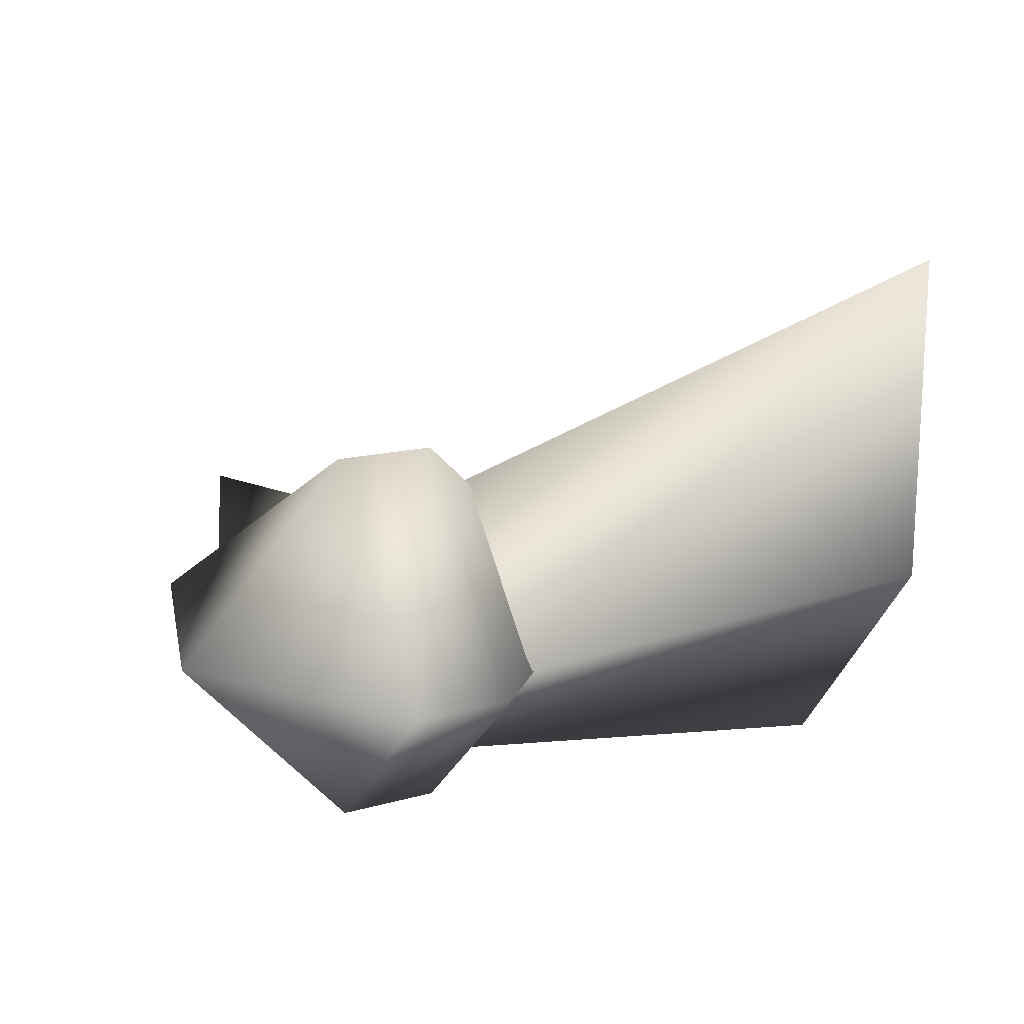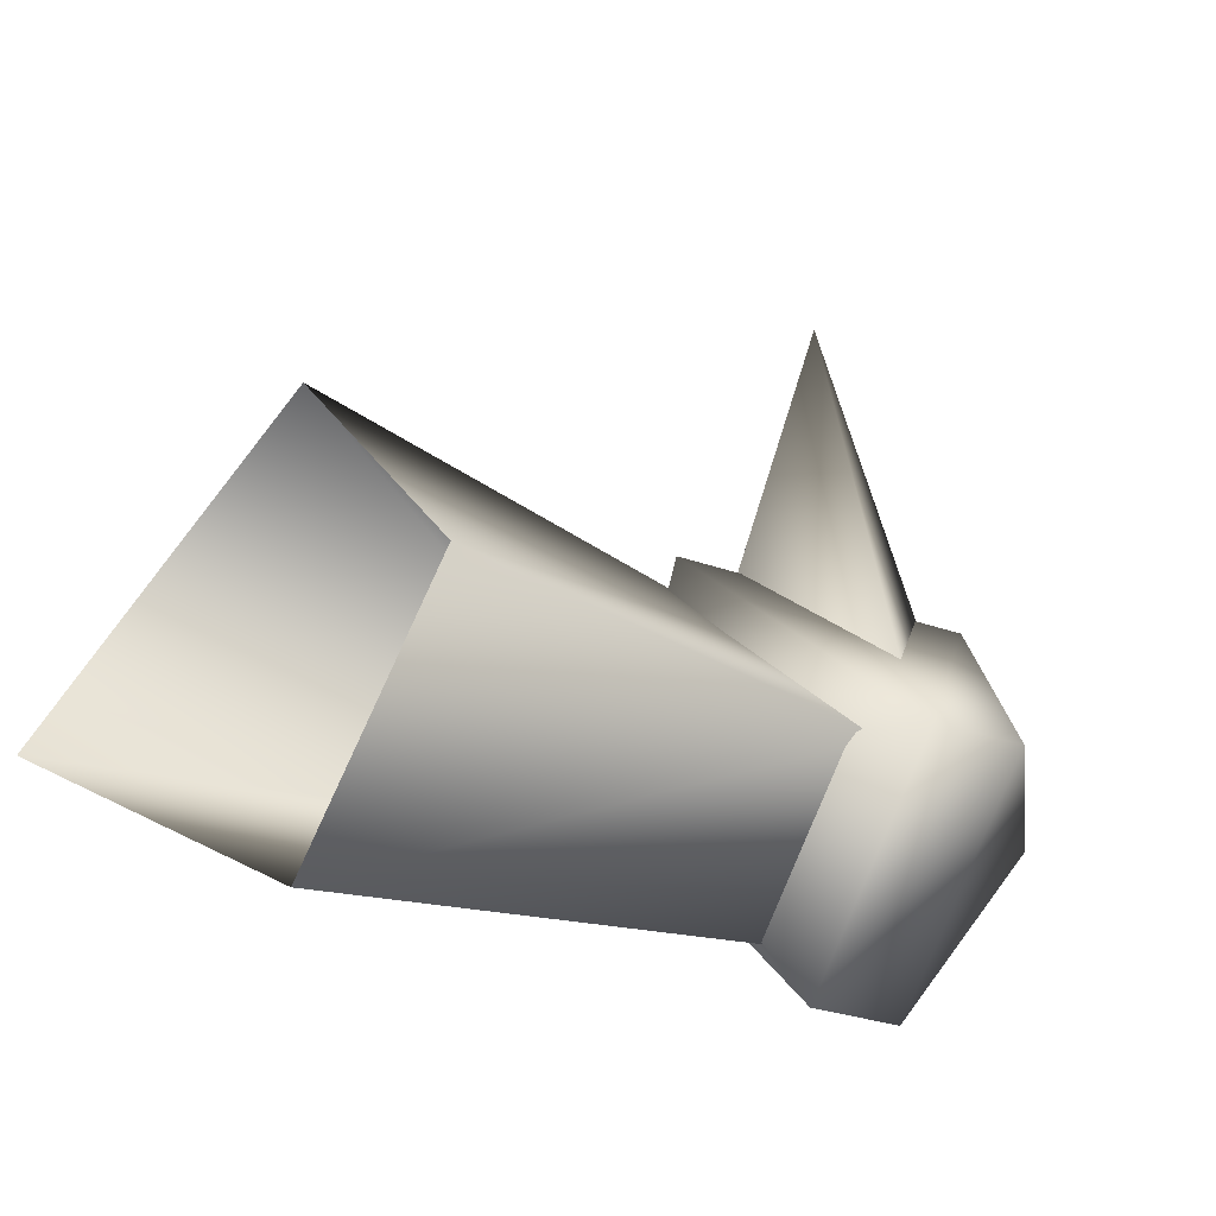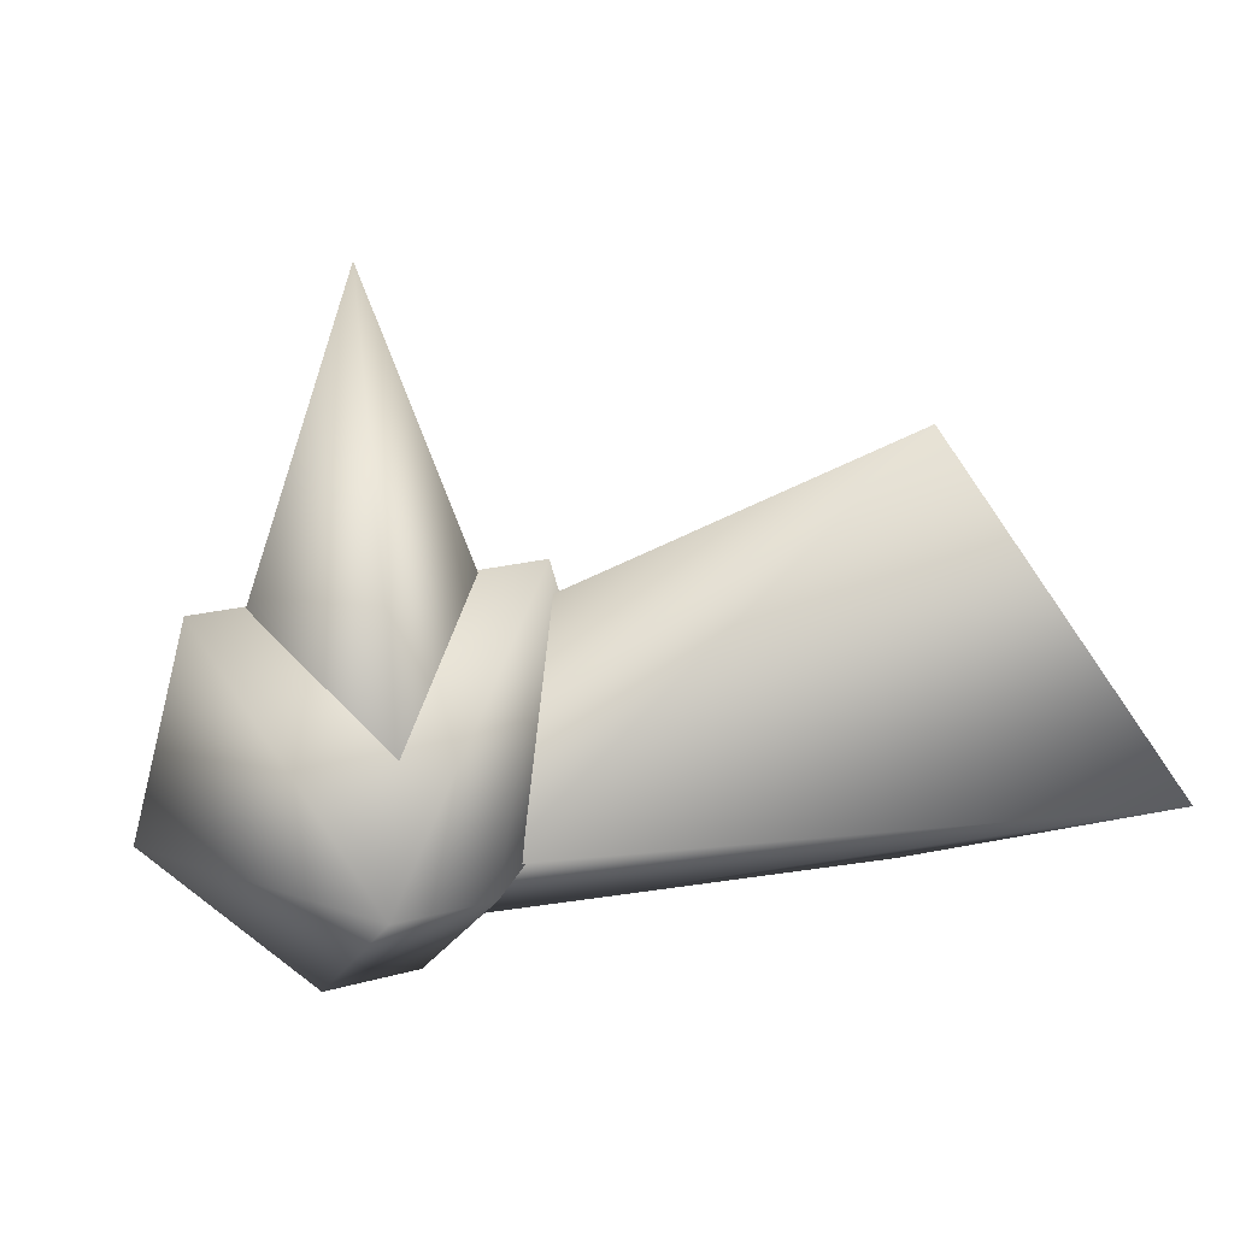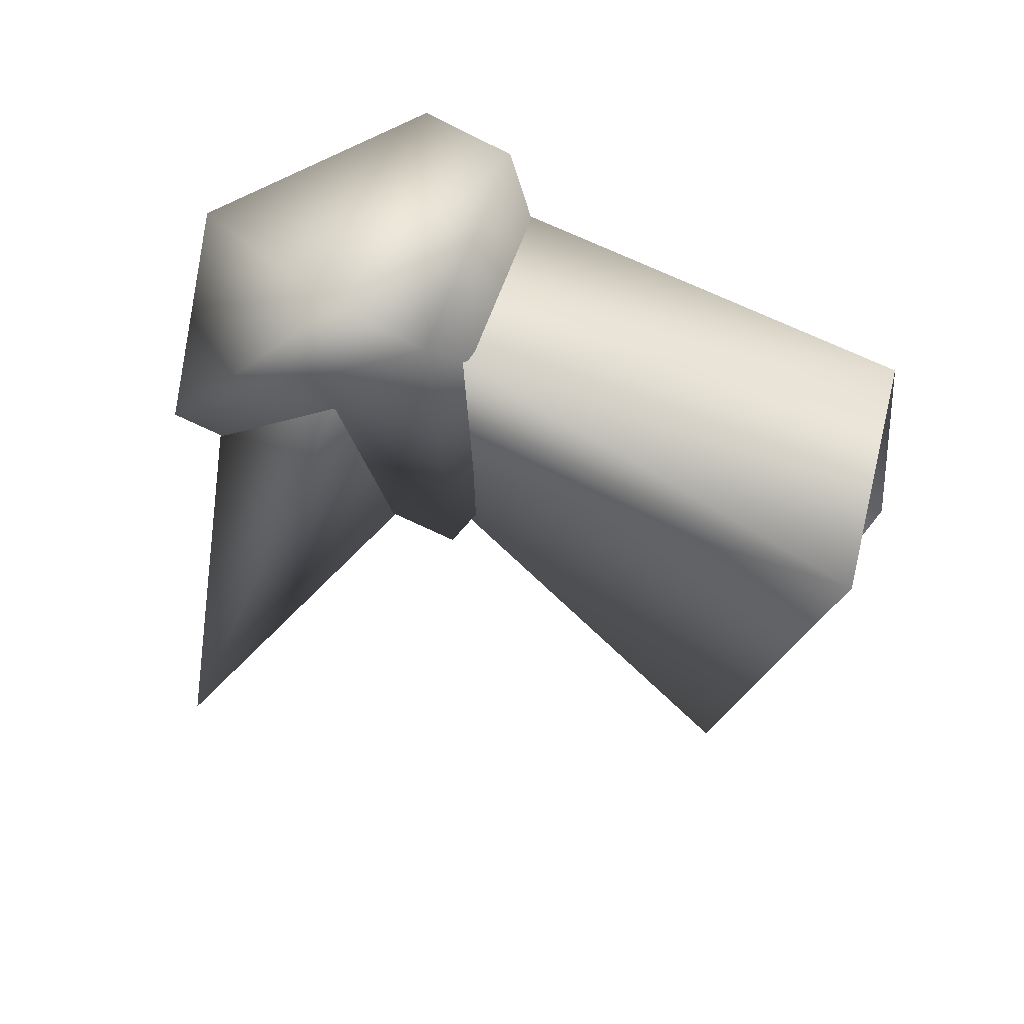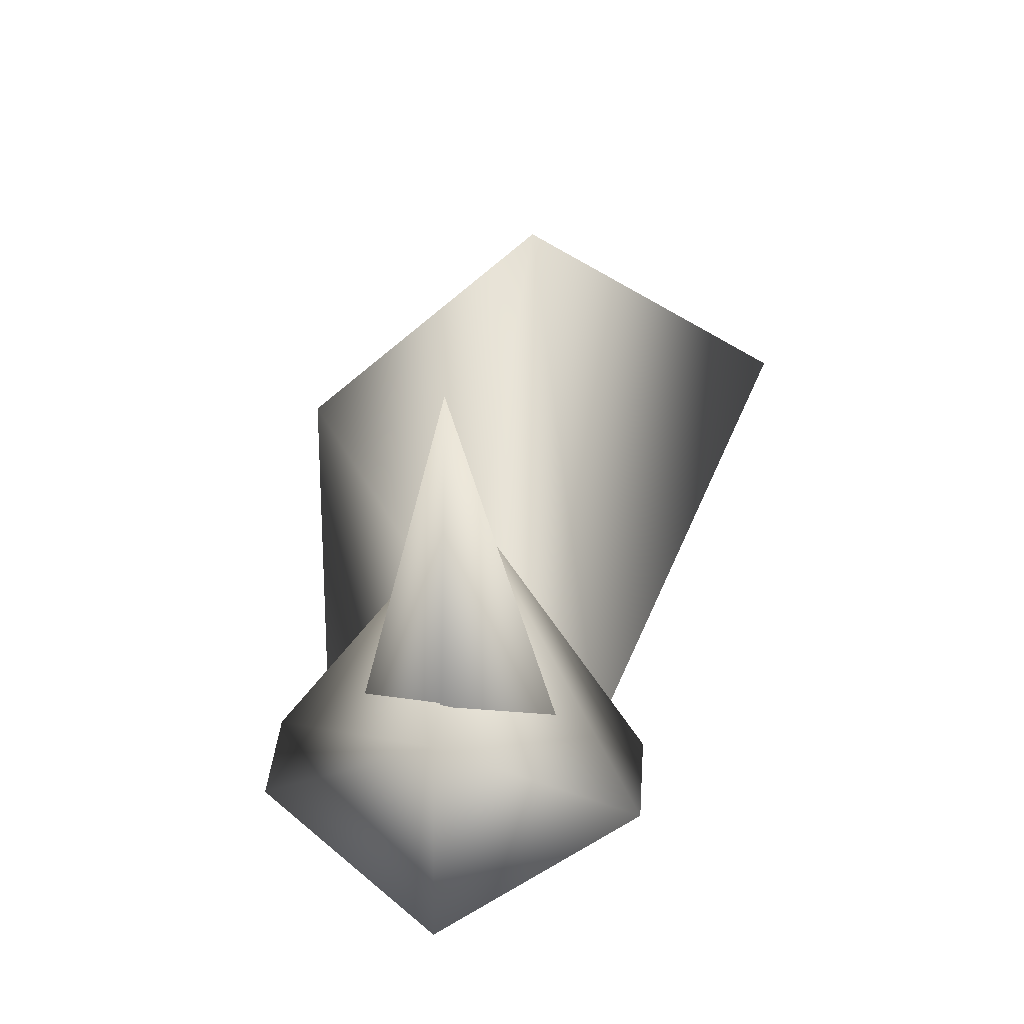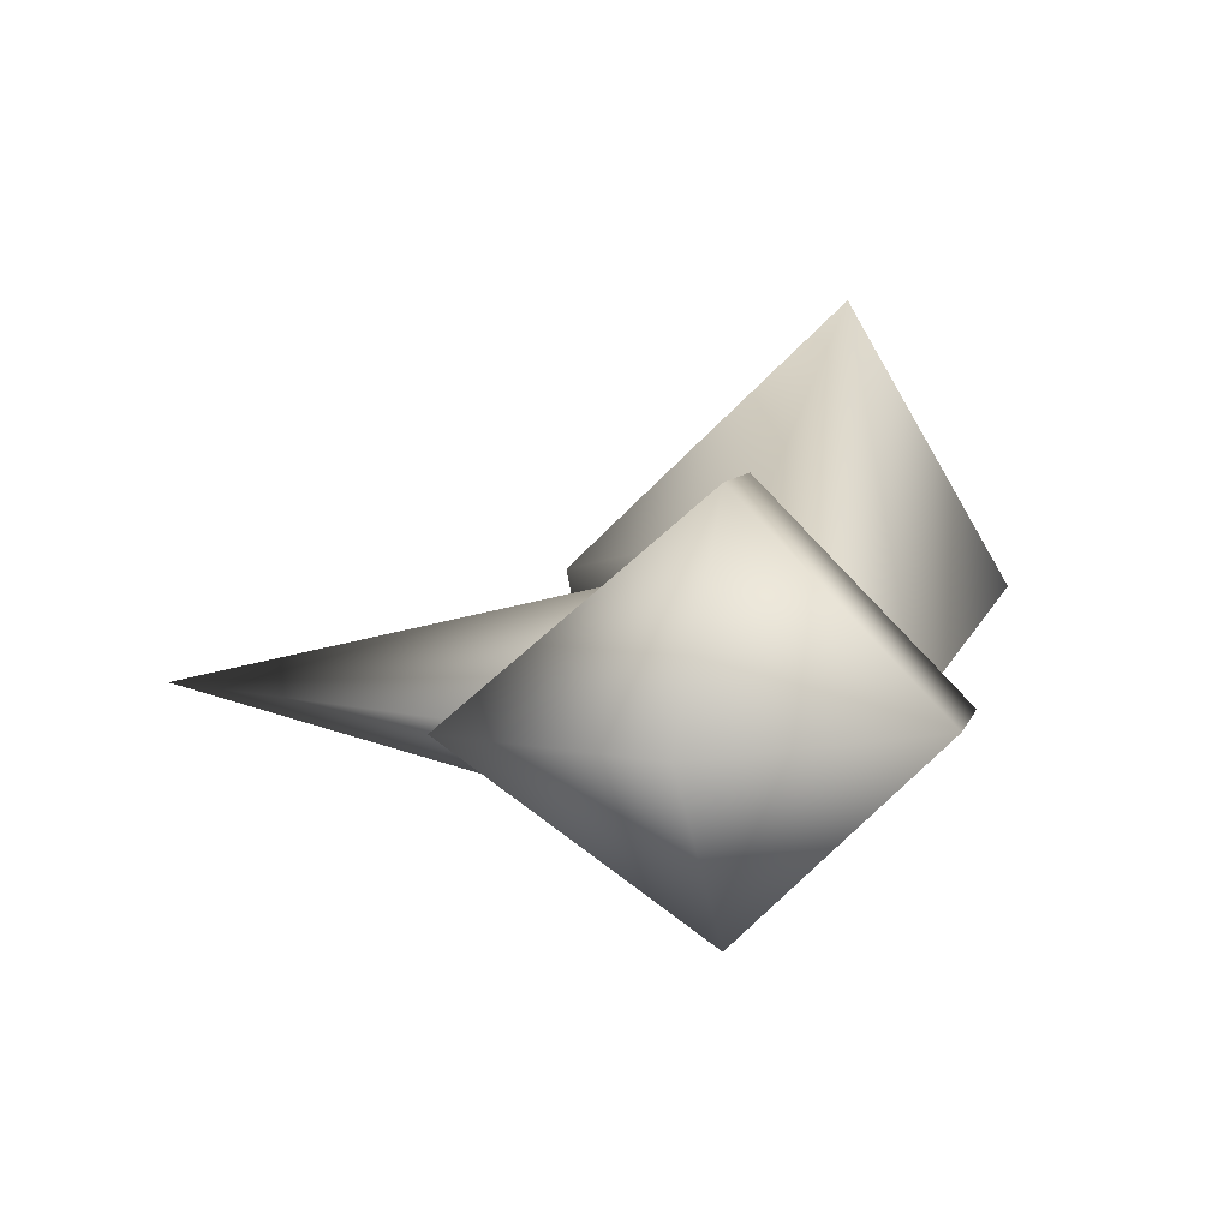
<metadata>
{"format":"obj","ext":"obj","renderer":"f3d","projection":"perspective","resolution":1024,"background":"white","views":[{"elev":21.8,"azim":-27.4,"up":"+Z"},{"elev":-27.9,"azim":148.4,"up":"+Y"},{"elev":28.4,"azim":-22.4,"up":"+Y"},{"elev":-75.0,"azim":-27.2,"up":"+Z"},{"elev":44.7,"azim":-84.1,"up":"+Y"},{"elev":9.9,"azim":-76.4,"up":"+Z"}]}
</metadata>
<code>
v 1.221 0.6128 0.03668
v 0.1763 -0.01461 0.2943
v 1.496 0.007838 0.6484
v 0.1627 -0.3355 -0.02148
v 1.182 -0.4054 0.04122
v 0.1744 -0.02369 -0.3401
v 1.195 0.002865 -0.5339
v 0.188 0.2972 -0.02432
v 0.1265 -0.4459 -0.01724
v 0.1342 -0.02618 -0.4451
v 0.5434 -0.03602 -0.02758
v 0.423 0.4361 -0.02998
v 0.1476 -0.01844 0.4024
v -0.08775 -0.4421 -0.01389
v -0.4383 -0.002583 -0.01235
v -0.08002 -0.01891 -0.4453
v -0.0665 -0.01112 0.4093
v -0.3026 0.4643 -0.01876
v -0.1855 0.4594 -0.01697
v 0.02772 0.1535 0.2192
v 0.05631 1.105 -0.02668
v 0.02049 0.1494 -0.2375
v 0.2867 0.3994 -0.02389
f 1 2 3
f 3 2 4
f 3 4 5
f 5 4 6
f 5 6 7
f 7 6 8
f 7 8 1
f 1 8 2
f 9 10 11
f 11 10 12
f 11 12 13
f 13 9 11
f 14 15 16
f 14 17 15
f 15 17 18
f 15 18 16
f 17 12 18
f 18 12 10
f 18 10 16
f 16 10 9
f 16 9 14
f 14 9 13
f 14 13 17
f 17 13 12
f 19 20 21
f 22 19 21
f 22 21 23
f 23 21 20

</code>
